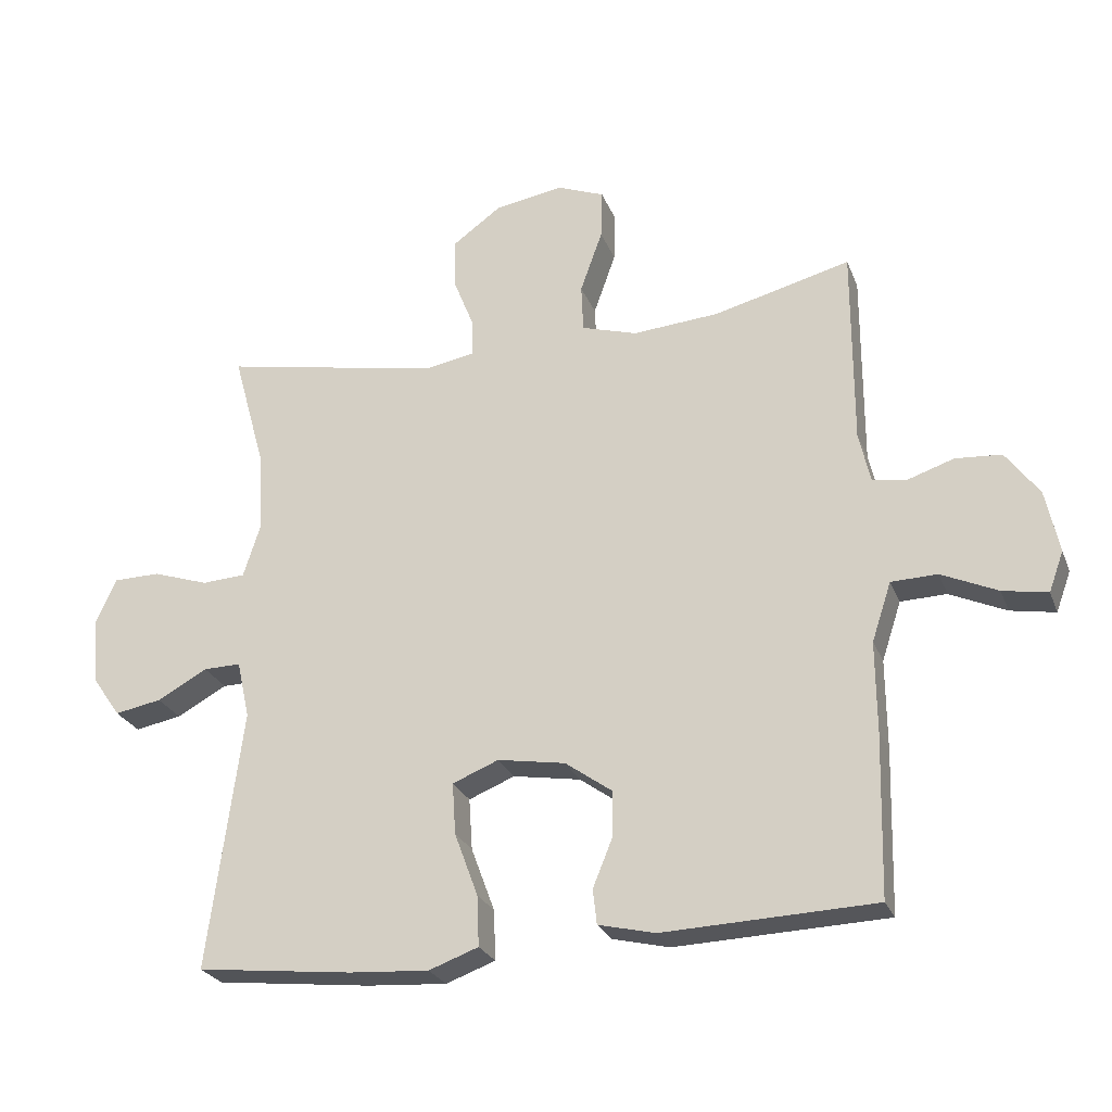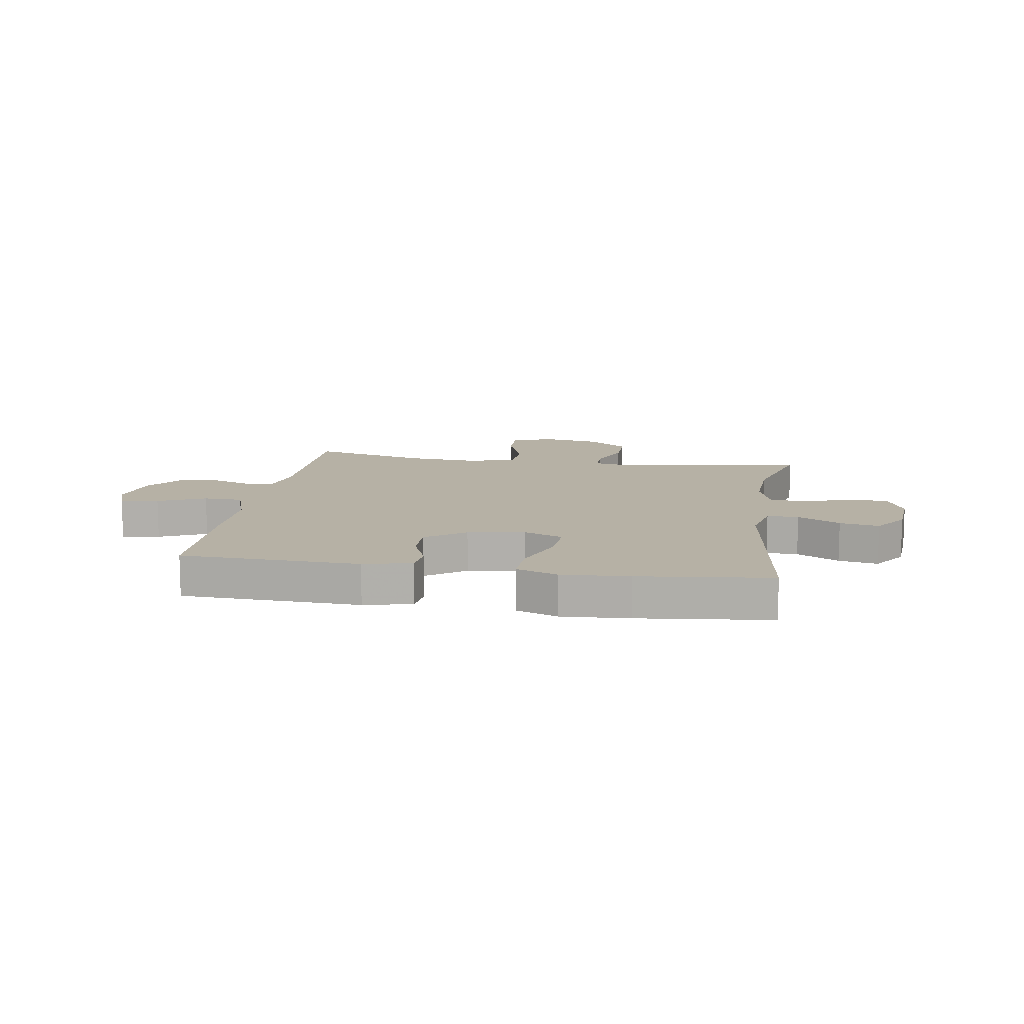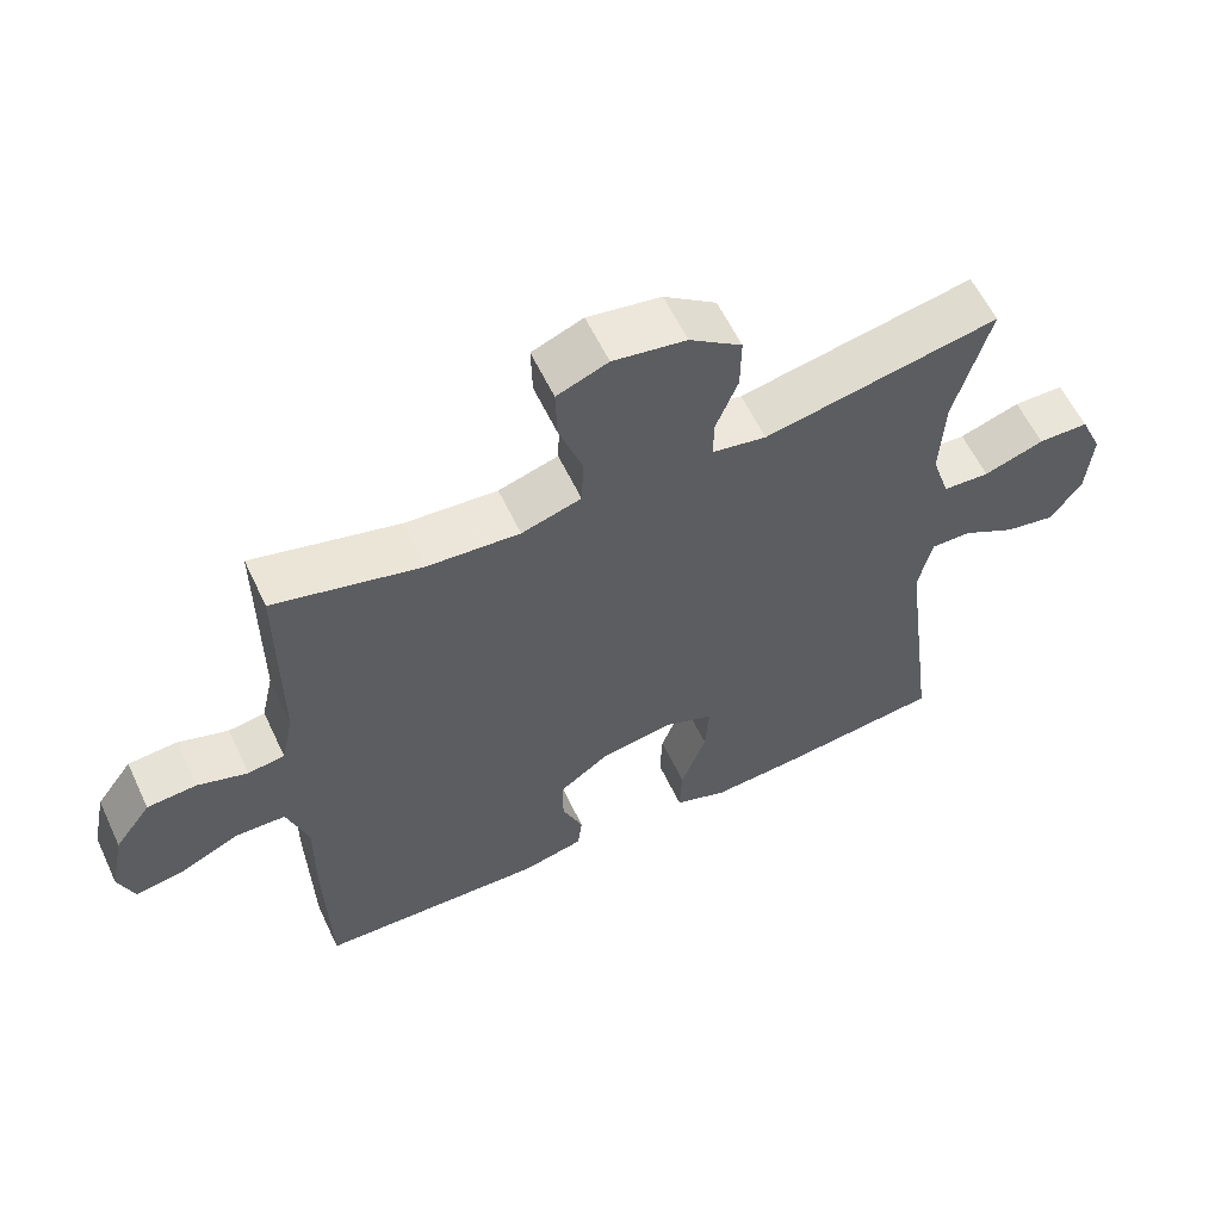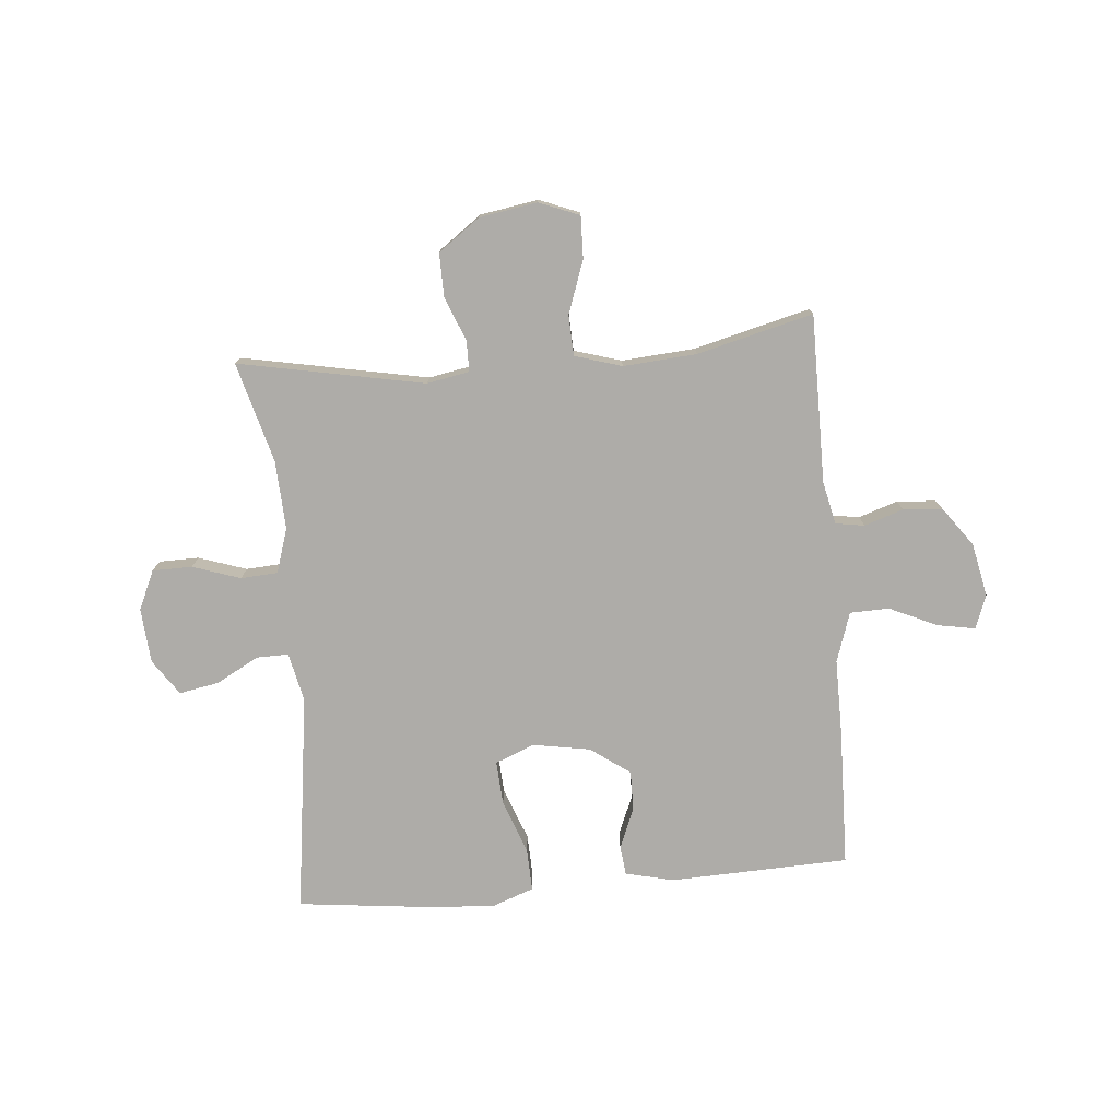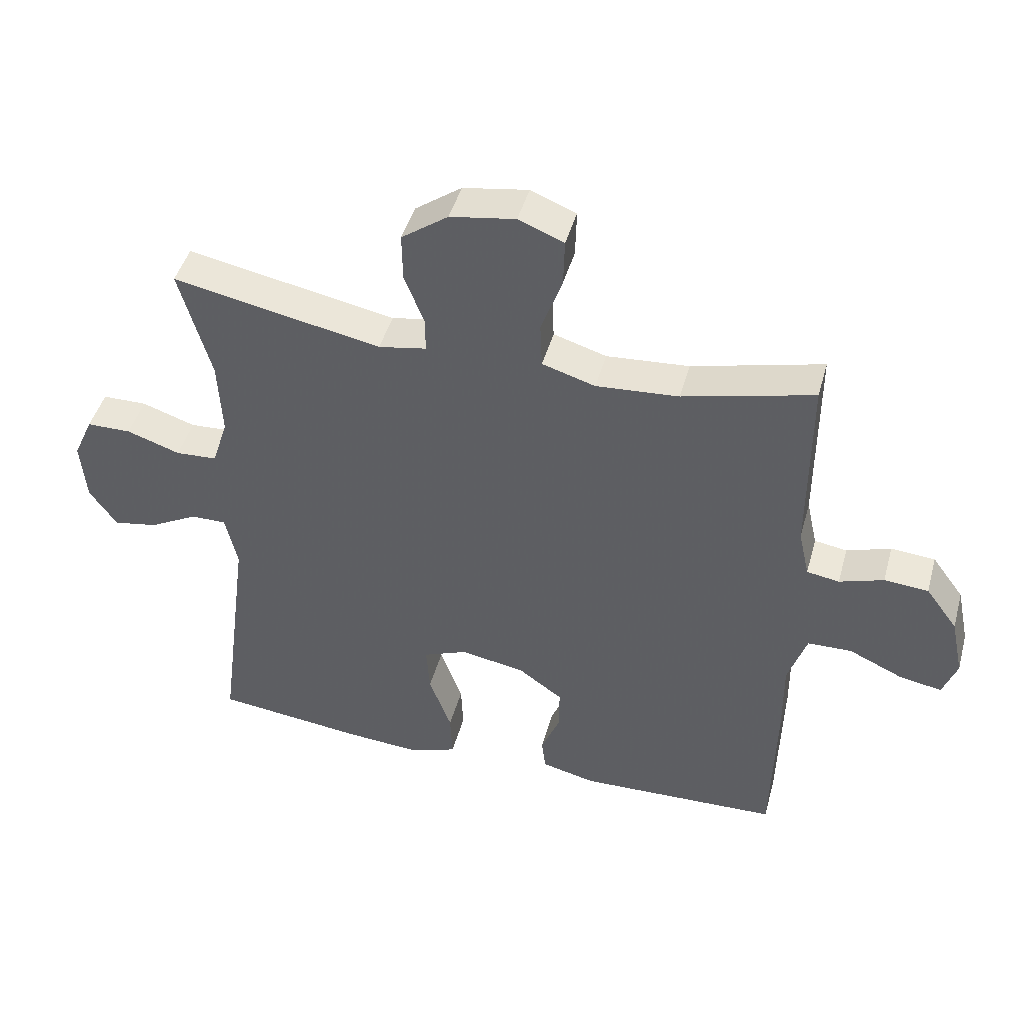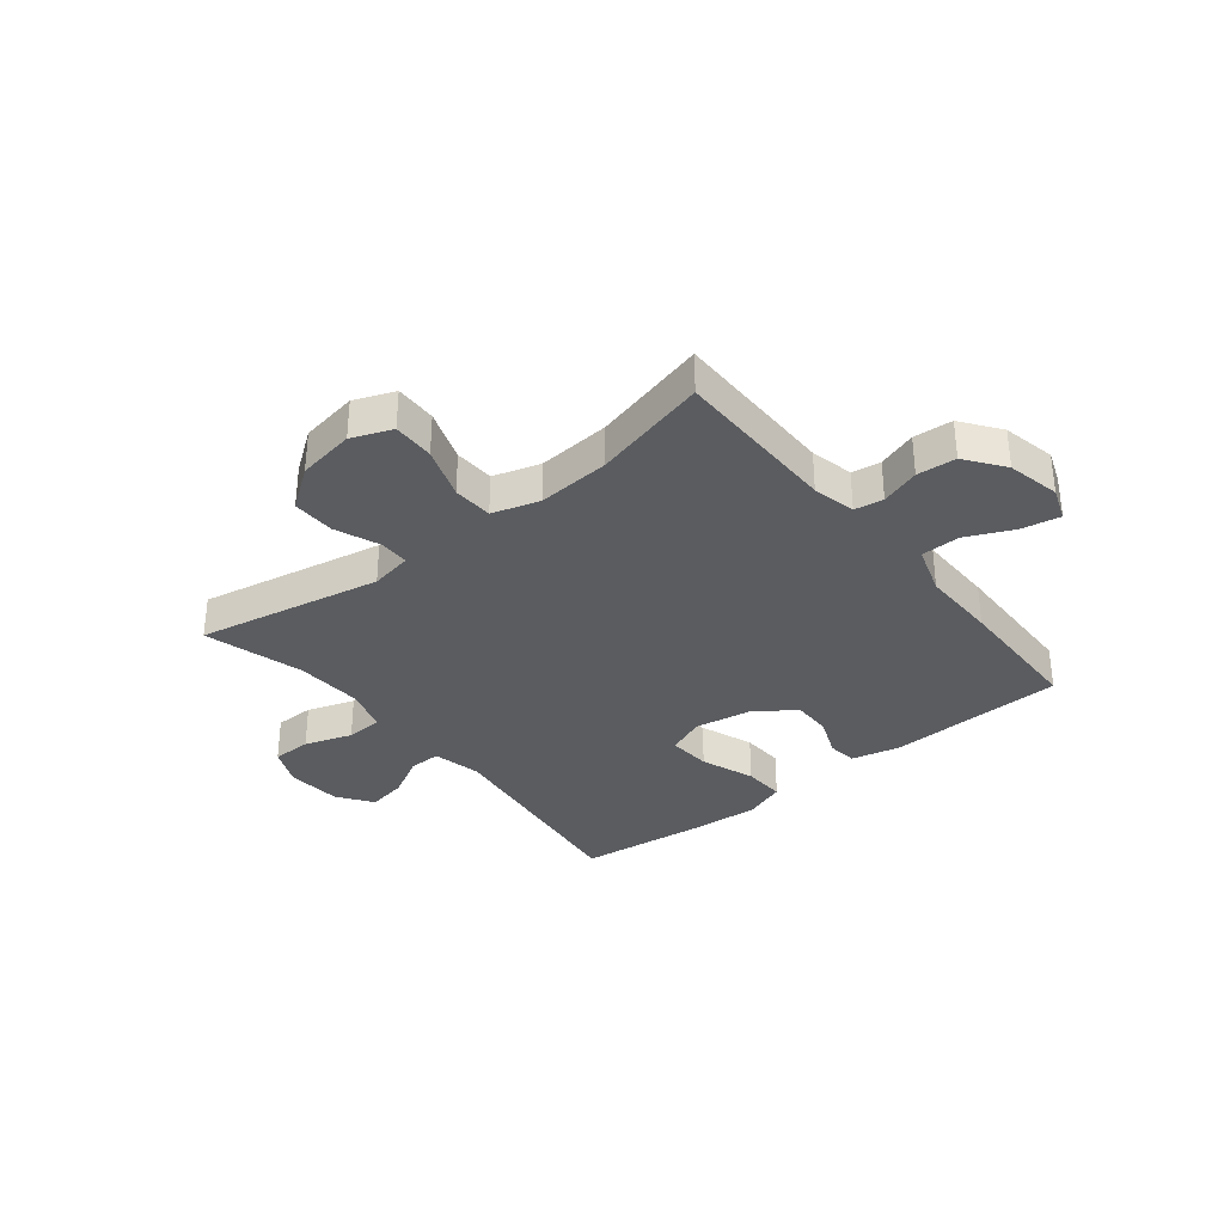
<metadata>
{"format":"obj","ext":"obj","renderer":"f3d","projection":"perspective","resolution":1024,"background":"white","views":[{"elev":-25.6,"azim":18.3,"up":"+Z"},{"elev":12.0,"azim":-171.0,"up":"+Y"},{"elev":59.3,"azim":154.8,"up":"+Z"},{"elev":-76.8,"azim":4.9,"up":"+Y"},{"elev":45.4,"azim":15.3,"up":"+Z"},{"elev":-33.6,"azim":38.7,"up":"+Y"}]}
</metadata>
<code>
v 0.5 0.07 -0.5
v 0.184 0.07 -0.512
v 0.099 0.07 -0.492
v 0.093 0.07 -0.44
v 0.122 0.07 -0.369
v 0.123 0.07 -0.299
v 0.053 0.07 -0.249
v -0.048 0.07 -0.232
v -0.117 0.07 -0.26
v -0.112 0.07 -0.337
v -0.077 0.07 -0.432
v -0.074 0.07 -0.507
v -0.148 0.07 -0.534
v -0.267 0.07 -0.526
v -0.5 0.07 -0.5
v -0.449 0.07 -0.112
v -0.468 0.07 -0.026
v -0.524 0.07 -0.027
v -0.599 0.07 -0.068
v -0.669 0.07 -0.081
v -0.712 0.07 -0.019
v -0.72 0.07 0.078
v -0.689 0.07 0.147
v -0.619 0.07 0.148
v -0.535 0.07 0.12
v -0.47 0.07 0.124
v -0.445 0.07 0.202
v -0.451 0.07 0.323
v -0.5 0.07 0.5
v -0.173 0.07 0.437
v -0.098 0.07 0.451
v -0.098 0.07 0.505
v -0.129 0.07 0.583
v -0.13 0.07 0.659
v -0.057 0.07 0.712
v 0.045 0.07 0.729
v 0.116 0.07 0.701
v 0.114 0.07 0.627
v 0.081 0.07 0.534
v 0.084 0.07 0.463
v 0.167 0.07 0.438
v 0.296 0.07 0.448
v 0.5 0.07 0.5
v 0.5 0.07 0.205
v 0.517 0.07 0.129
v 0.568 0.07 0.121
v 0.637 0.07 0.144
v 0.706 0.07 0.139
v 0.756 0.07 0.071
v 0.776 0.07 -0.023
v 0.754 0.07 -0.083
v 0.687 0.07 -0.071
v 0.603 0.07 -0.033
v 0.534 0.07 -0.035
v 0.505 0.07 -0.123
v 0.506 0.07 -0.259
v 0.5 0 -0.5
v 0.184 0 -0.512
v 0.099 0 -0.492
v 0.093 0 -0.44
v 0.122 0 -0.369
v 0.123 0 -0.299
v 0.053 0 -0.249
v -0.048 0 -0.232
v -0.117 0 -0.26
v -0.112 0 -0.337
v -0.077 0 -0.432
v -0.074 0 -0.507
v -0.148 0 -0.534
v -0.267 0 -0.526
v -0.5 0 -0.5
v -0.449 0 -0.112
v -0.468 0 -0.026
v -0.524 0 -0.027
v -0.599 0 -0.068
v -0.669 0 -0.081
v -0.712 0 -0.019
v -0.72 0 0.078
v -0.689 0 0.147
v -0.619 0 0.148
v -0.535 0 0.12
v -0.47 0 0.124
v -0.445 0 0.202
v -0.451 0 0.323
v -0.5 0 0.5
v -0.173 0 0.437
v -0.098 0 0.451
v -0.098 0 0.505
v -0.129 0 0.583
v -0.13 0 0.659
v -0.057 0 0.712
v 0.045 0 0.729
v 0.116 0 0.701
v 0.114 0 0.627
v 0.081 0 0.534
v 0.084 0 0.463
v 0.167 0 0.438
v 0.296 0 0.448
v 0.5 0 0.5
v 0.5 0 0.205
v 0.517 0 0.129
v 0.568 0 0.121
v 0.637 0 0.144
v 0.706 0 0.139
v 0.756 0 0.071
v 0.776 0 -0.023
v 0.754 0 -0.083
v 0.687 0 -0.071
v 0.603 0 -0.033
v 0.534 0 -0.035
v 0.505 0 -0.123
v 0.506 0 -0.259
f 3 4 5
f 2 3 5
f 1 2 5
f 56 1 5
f 55 56 5
f 54 55 5 6
f 51 52 53
f 50 51 53
f 49 50 53
f 48 49 53
f 47 48 53
f 46 47 53
f 45 46 53 54
f 54 6 7
f 45 54 7
f 44 45 7
f 44 7 8
f 43 44 8
f 42 43 8
f 37 38 39
f 36 37 39
f 35 36 39
f 34 35 39
f 33 34 39
f 32 33 39
f 31 32 39 40
f 30 31 40 41
f 28 29 30
f 27 28 30 41
f 23 24 25
f 22 23 25
f 21 22 25
f 20 21 25
f 19 20 25
f 18 19 25
f 17 18 25 26
f 42 8 9
f 41 42 9
f 27 41 9
f 26 27 9
f 17 26 9
f 16 17 9
f 14 15 16
f 13 14 16
f 12 13 16
f 11 12 16
f 10 11 16
f 9 10 16
f 61 60 59
f 61 59 58
f 61 58 57
f 61 57 112
f 61 112 111
f 62 61 111 110
f 109 108 107
f 109 107 106
f 109 106 105
f 109 105 104
f 109 104 103
f 109 103 102
f 110 109 102 101
f 63 62 110
f 63 110 101
f 63 101 100
f 64 63 100
f 64 100 99
f 64 99 98
f 95 94 93
f 95 93 92
f 95 92 91
f 95 91 90
f 95 90 89
f 95 89 88
f 96 95 88 87
f 97 96 87 86
f 86 85 84
f 97 86 84 83
f 81 80 79
f 81 79 78
f 81 78 77
f 81 77 76
f 81 76 75
f 81 75 74
f 82 81 74 73
f 65 64 98
f 65 98 97
f 65 97 83
f 65 83 82
f 65 82 73
f 65 73 72
f 72 71 70
f 72 70 69
f 72 69 68
f 72 68 67
f 72 67 66
f 72 66 65
f 1 57 58 2
f 2 58 59 3
f 3 59 60 4
f 4 60 61 5
f 5 61 62 6
f 6 62 63 7
f 7 63 64 8
f 8 64 65 9
f 9 65 66 10
f 10 66 67 11
f 11 67 68 12
f 12 68 69 13
f 13 69 70 14
f 14 70 71 15
f 15 71 72 16
f 16 72 73 17
f 17 73 74 18
f 18 74 75 19
f 19 75 76 20
f 20 76 77 21
f 21 77 78 22
f 22 78 79 23
f 23 79 80 24
f 24 80 81 25
f 25 81 82 26
f 26 82 83 27
f 27 83 84 28
f 28 84 85 29
f 29 85 86 30
f 30 86 87 31
f 31 87 88 32
f 32 88 89 33
f 33 89 90 34
f 34 90 91 35
f 35 91 92 36
f 36 92 93 37
f 37 93 94 38
f 38 94 95 39
f 39 95 96 40
f 40 96 97 41
f 41 97 98 42
f 42 98 99 43
f 43 99 100 44
f 44 100 101 45
f 45 101 102 46
f 46 102 103 47
f 47 103 104 48
f 48 104 105 49
f 49 105 106 50
f 50 106 107 51
f 51 107 108 52
f 52 108 109 53
f 53 109 110 54
f 54 110 111 55
f 55 111 112 56
f 56 112 57 1

</code>
